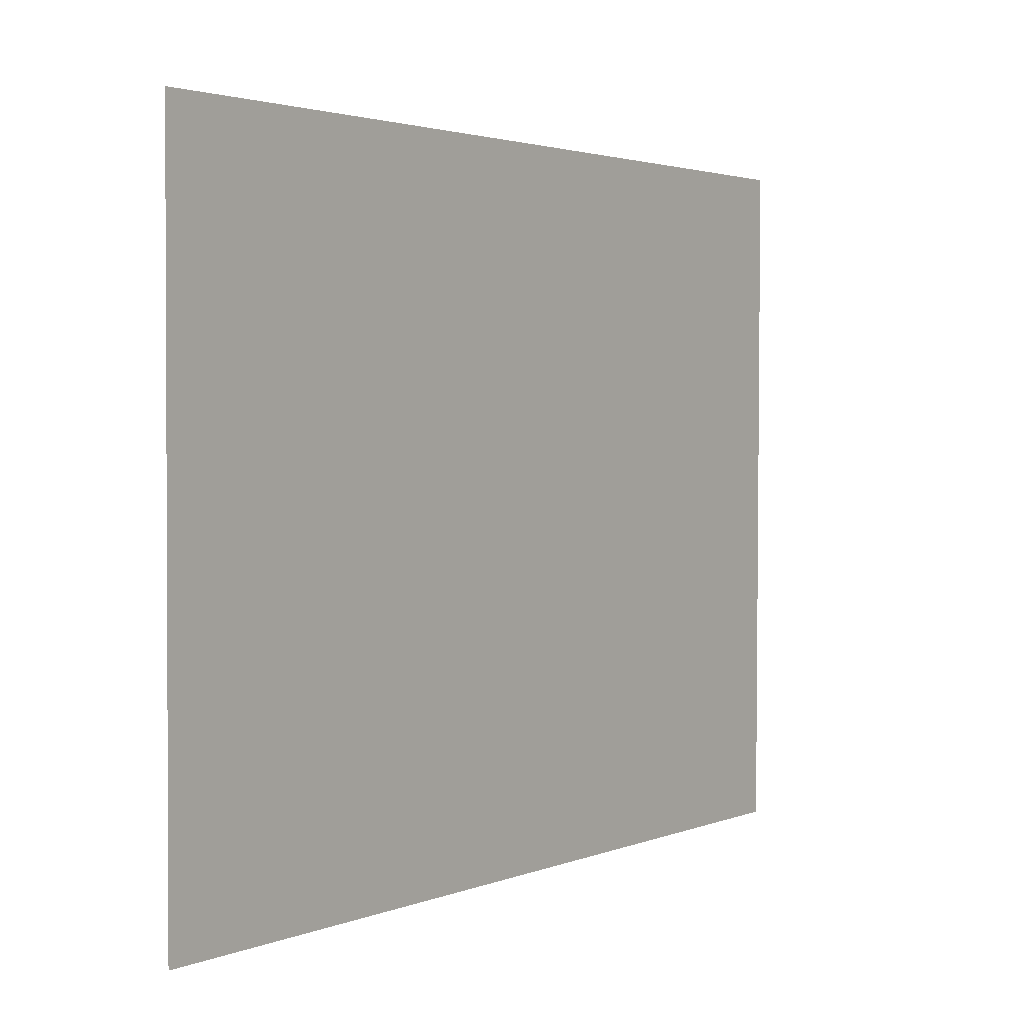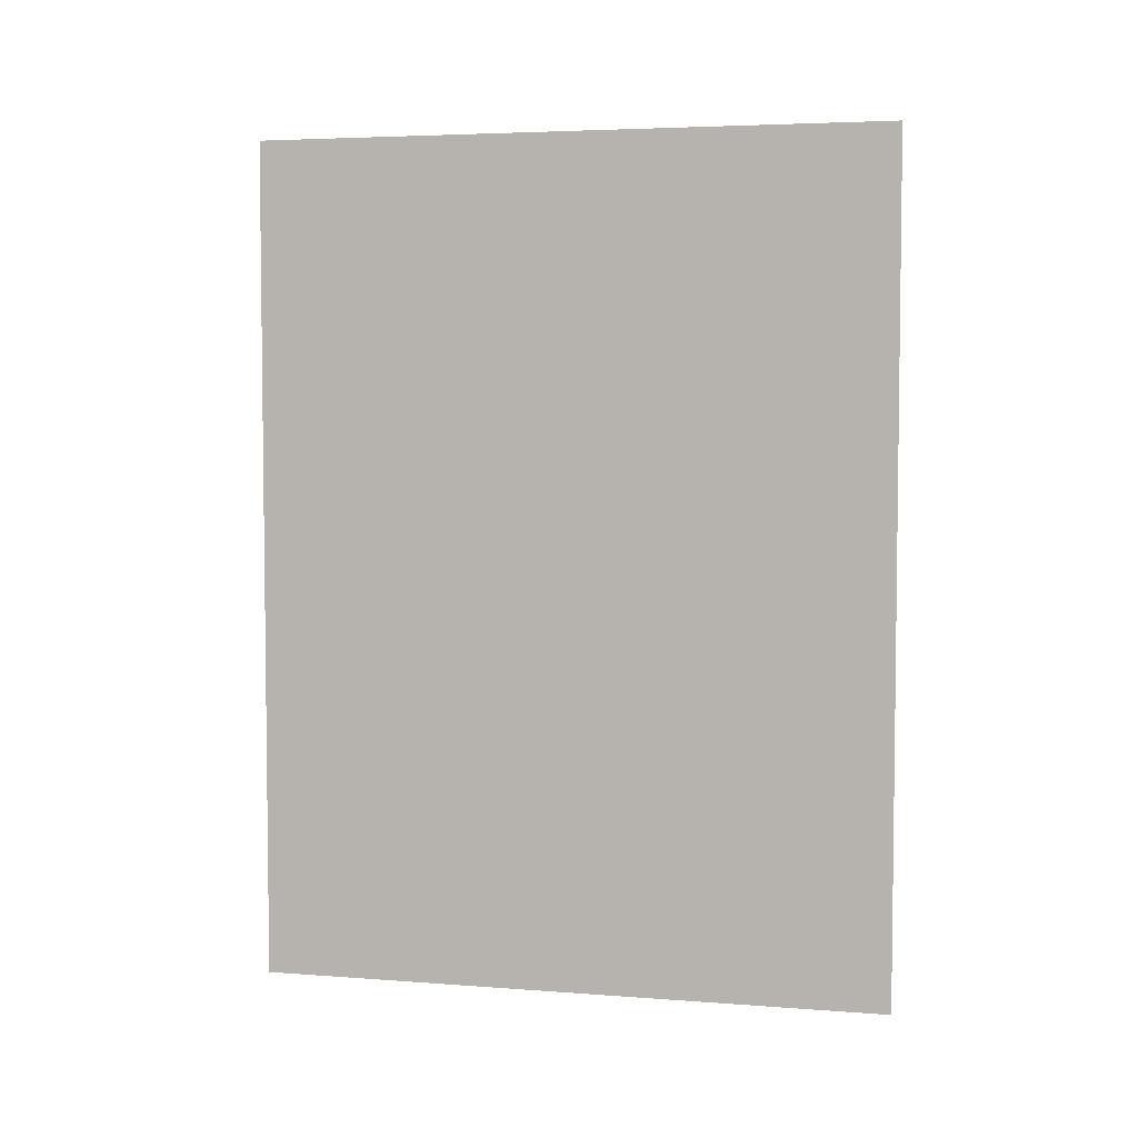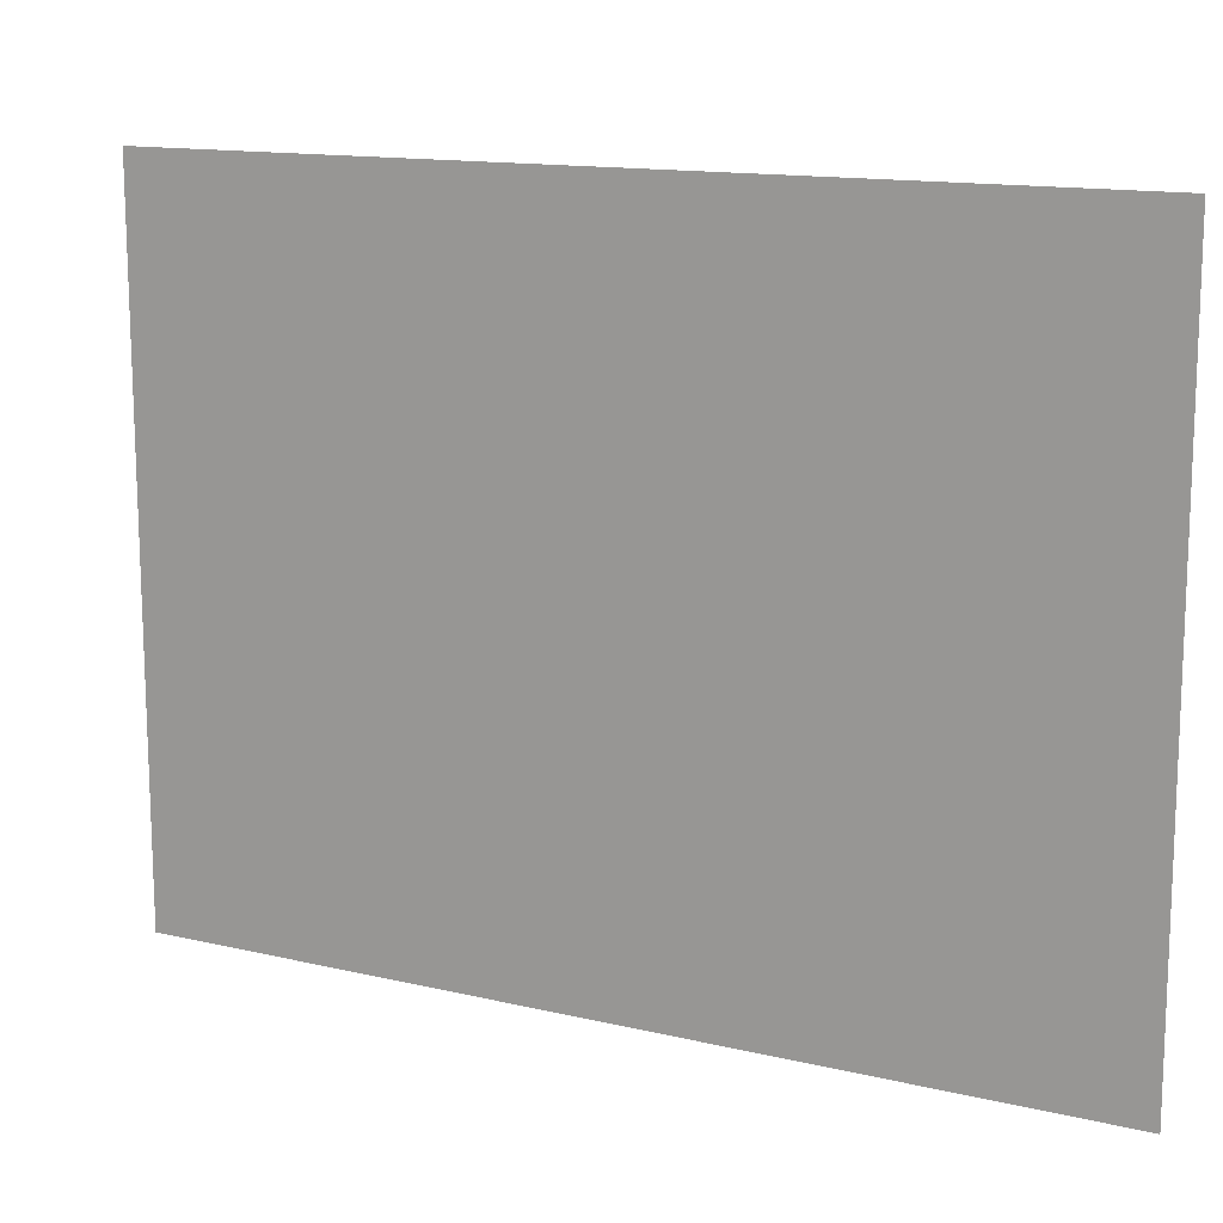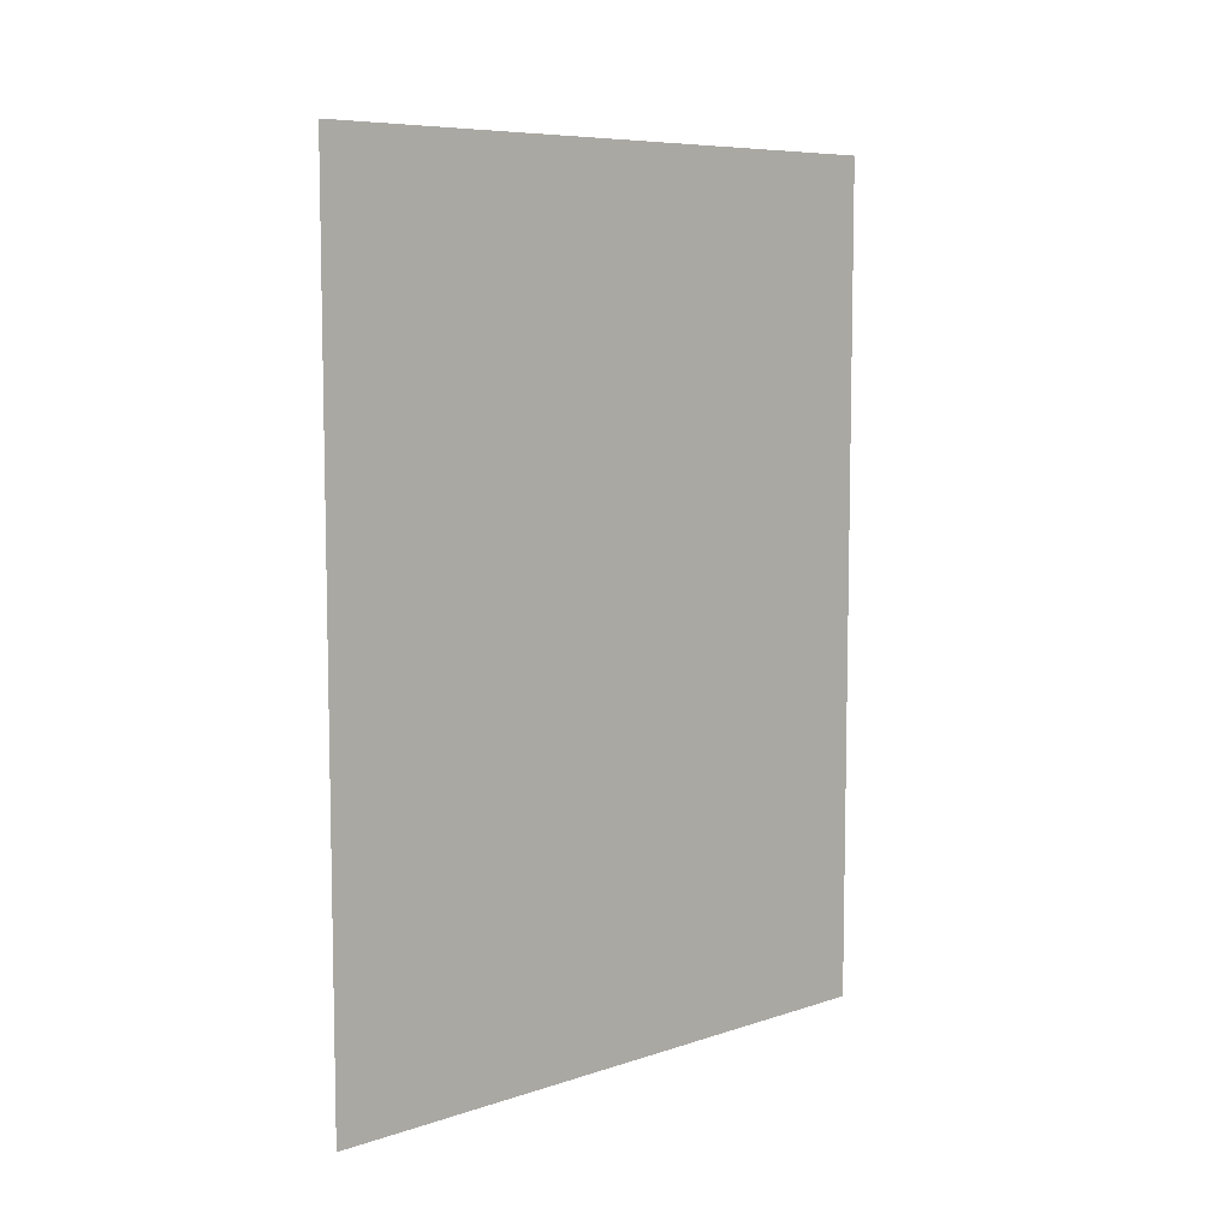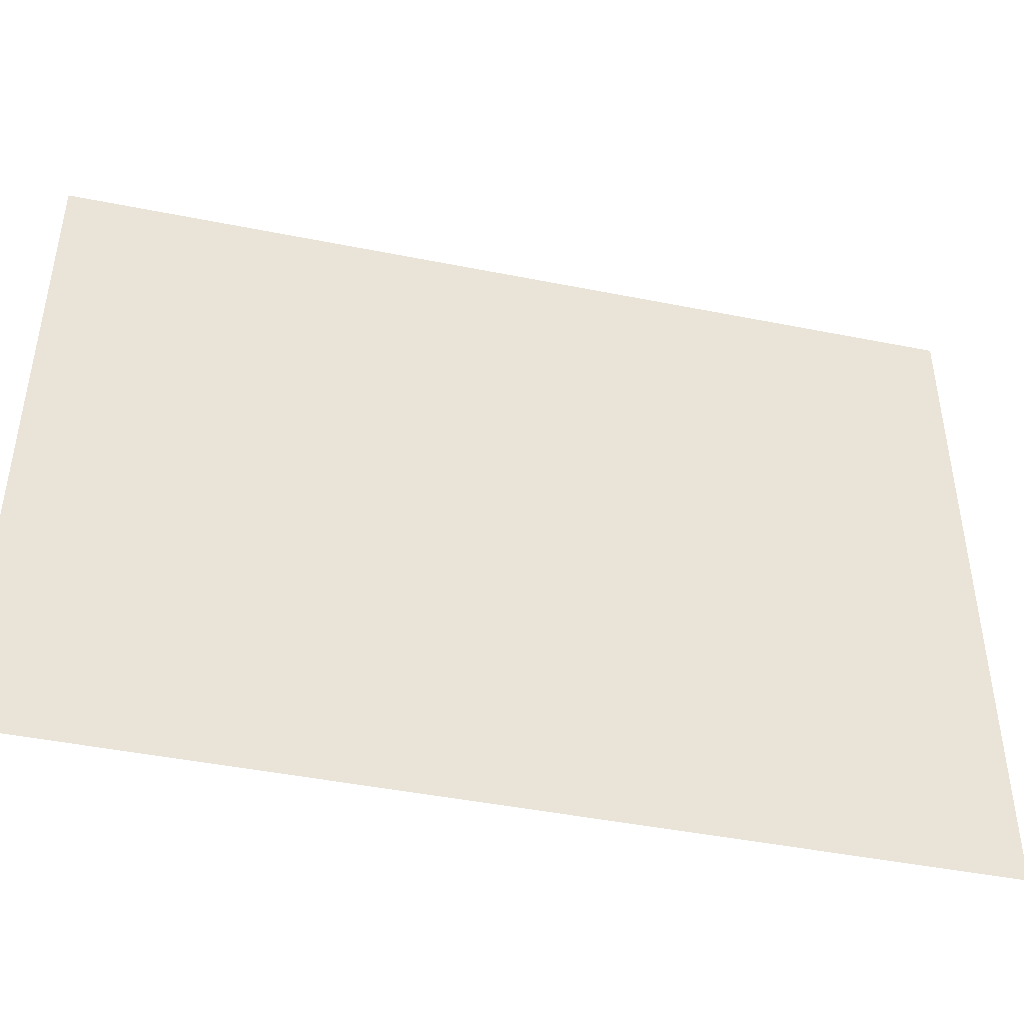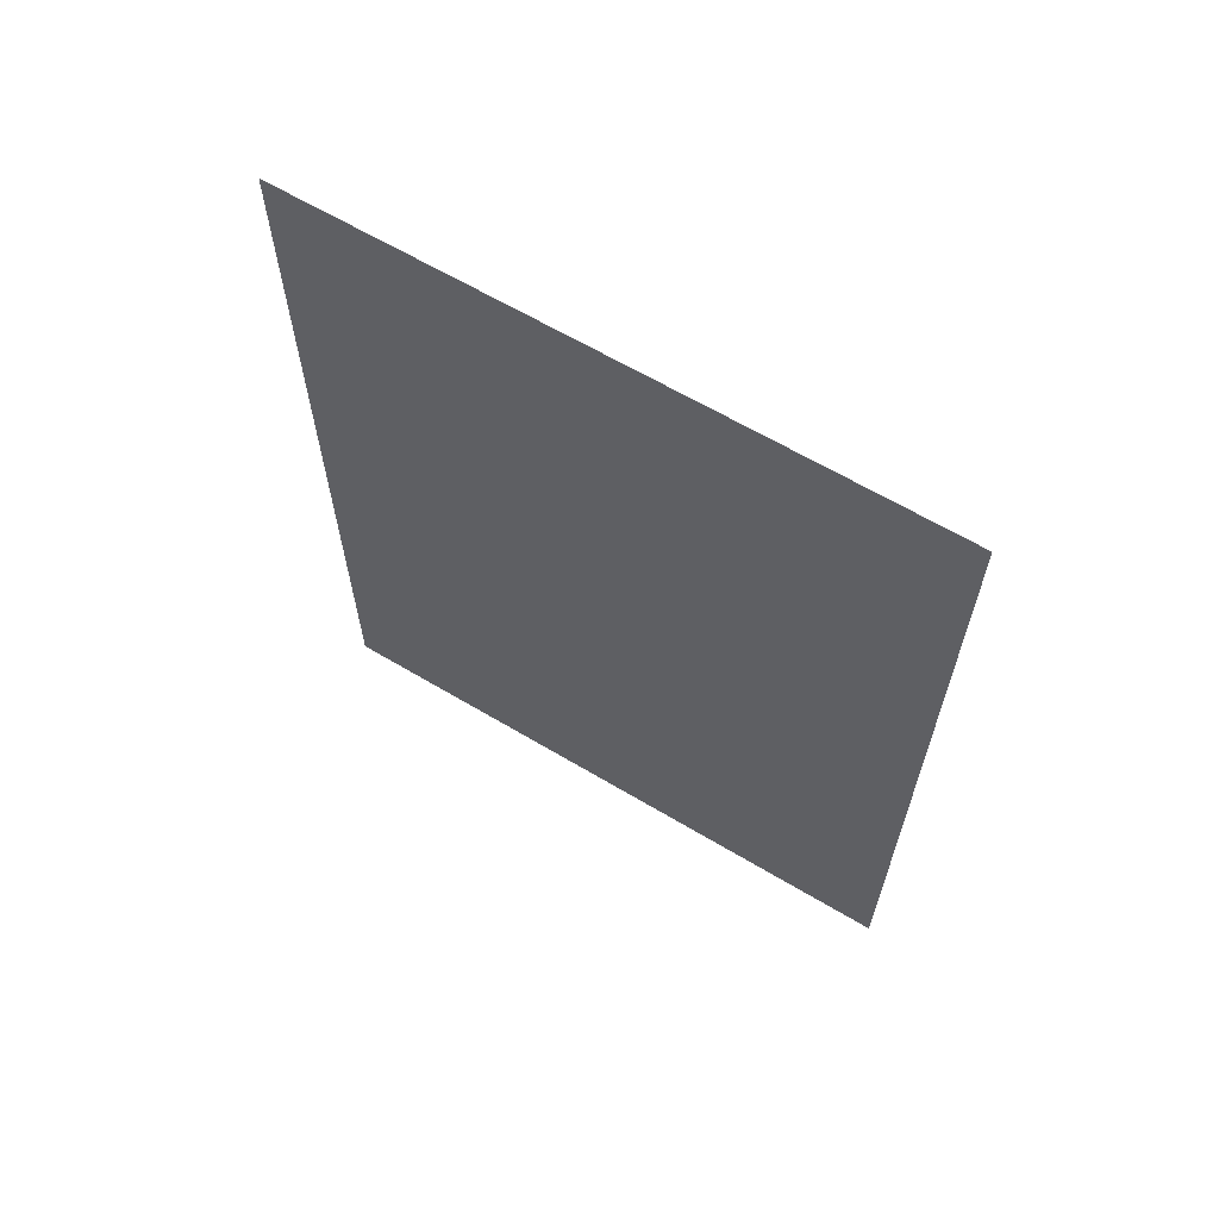
<metadata>
{"format":"obj","ext":"obj","renderer":"f3d","projection":"perspective","resolution":1024,"background":"white","views":[{"elev":2.4,"azim":35.9,"up":"+Y"},{"elev":4.6,"azim":103.6,"up":"+Z"},{"elev":13.6,"azim":118.1,"up":"+Y"},{"elev":7.7,"azim":-133.1,"up":"+Z"},{"elev":-44.8,"azim":76.9,"up":"+Y"},{"elev":63.6,"azim":120.9,"up":"+Z"}]}
</metadata>
<code>
o Plane.000
v -2.169 10.31 16.07
v -2.197 1.102 3.831
v -2.197 1.102 16.07
v -2.169 10.31 3.831
f 1 3 2
f 1 2 4

</code>
